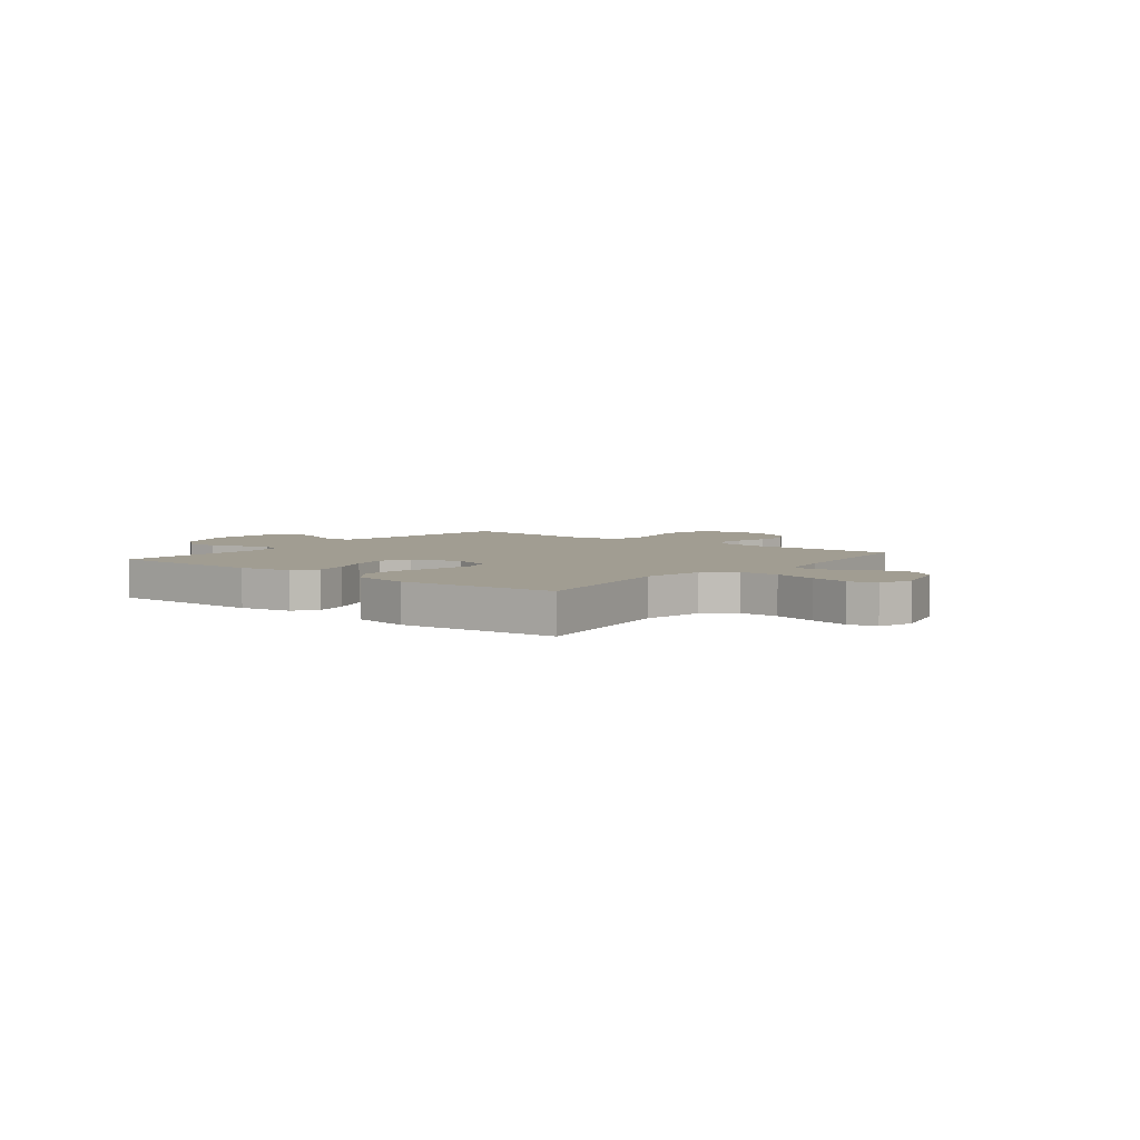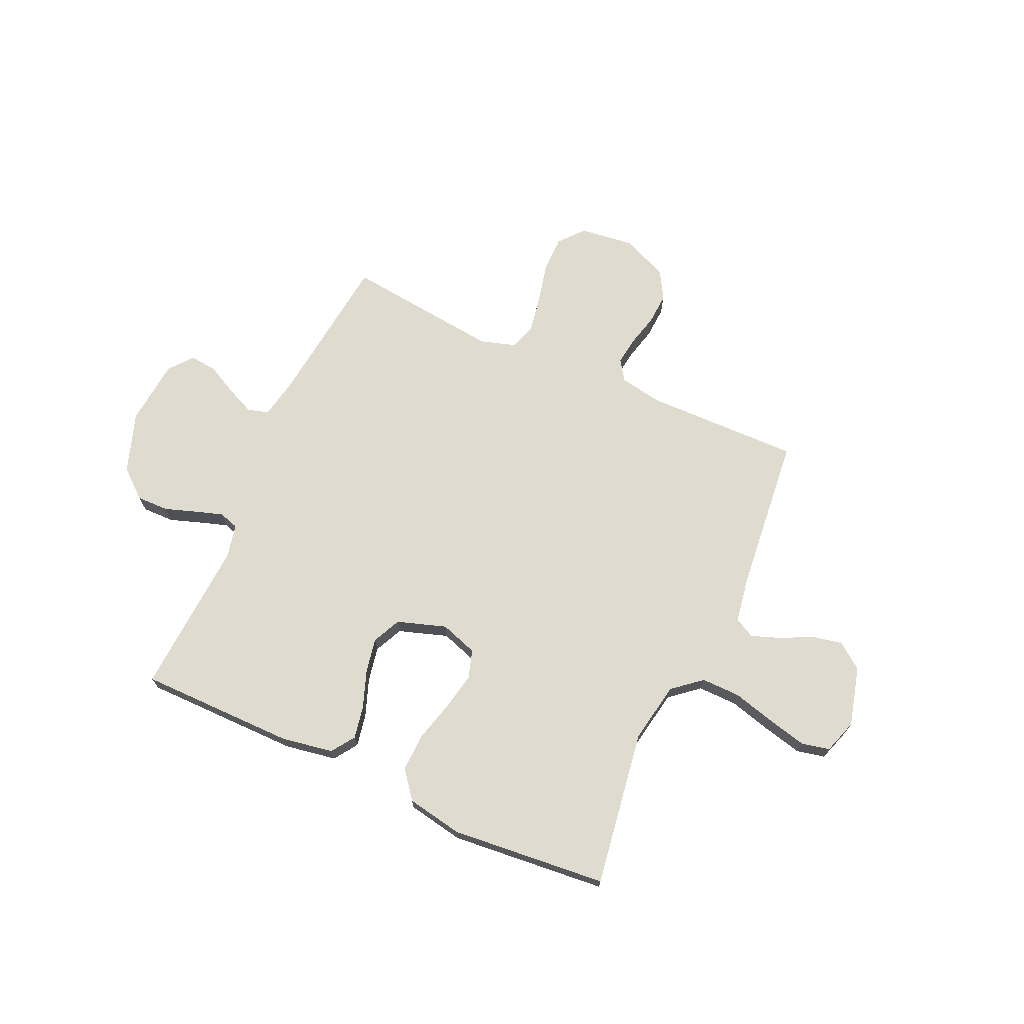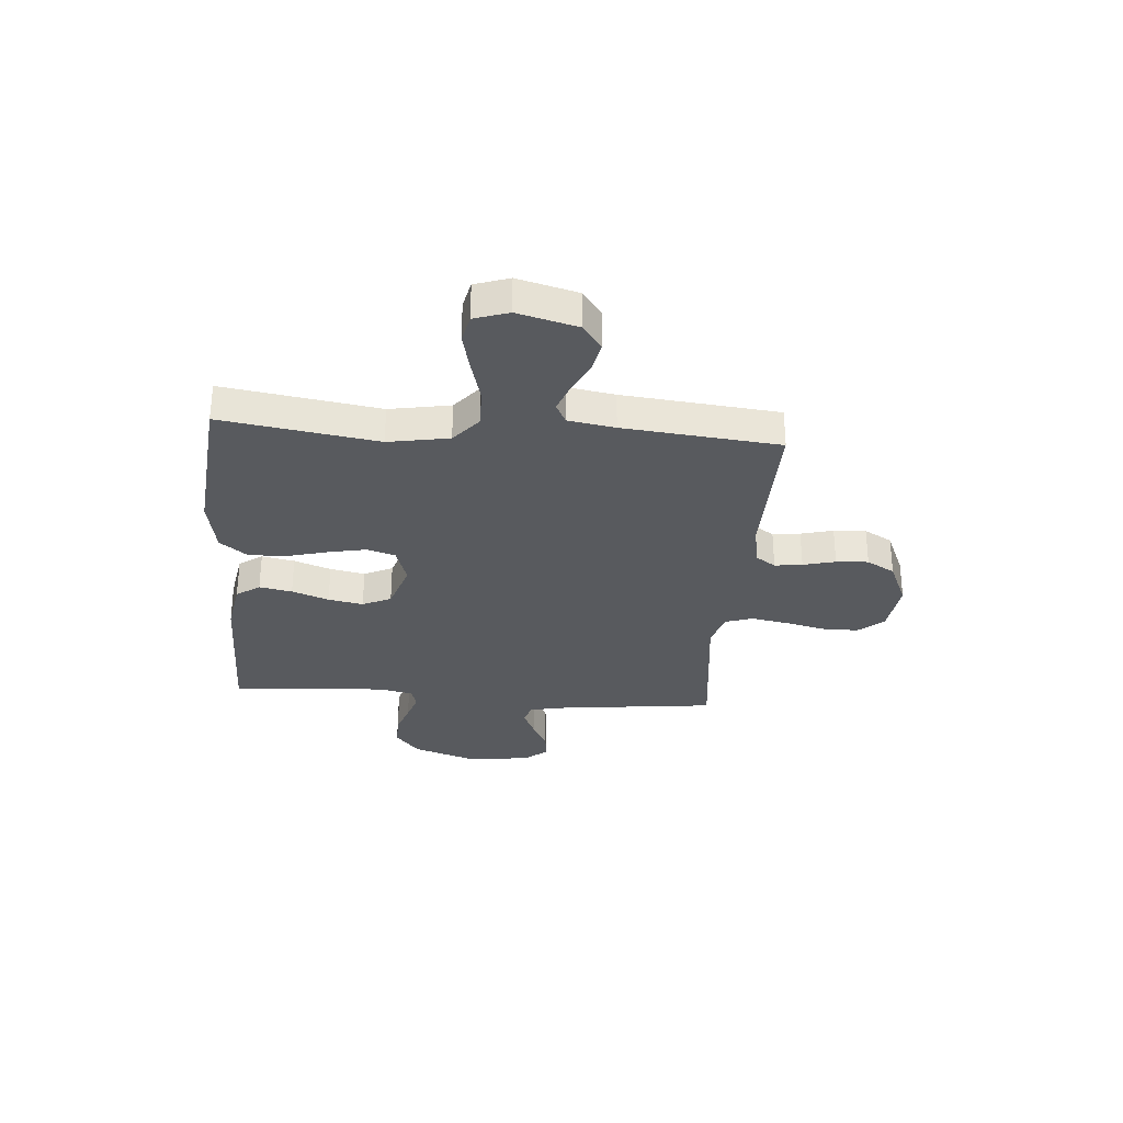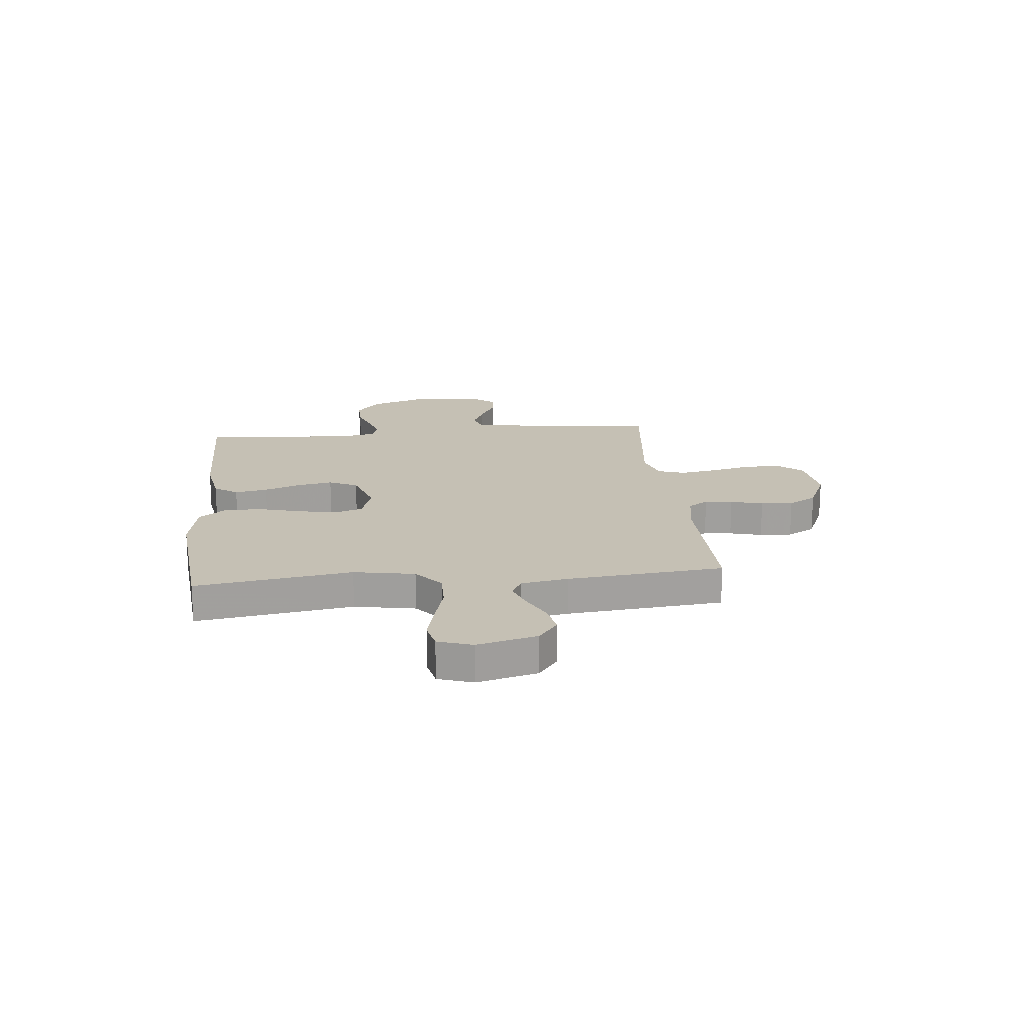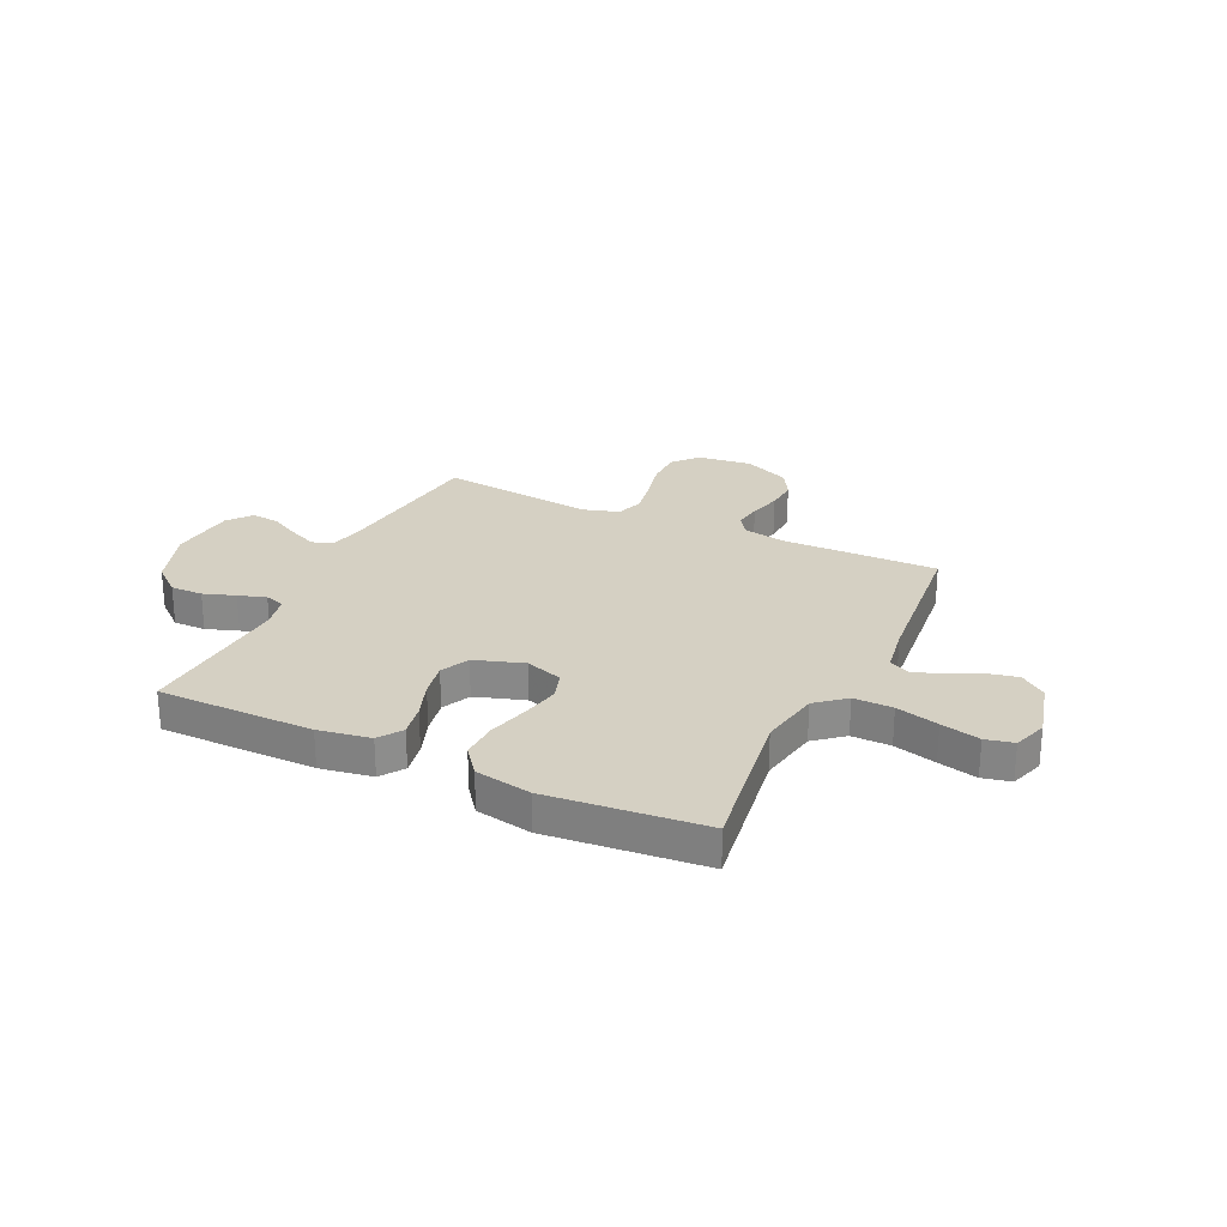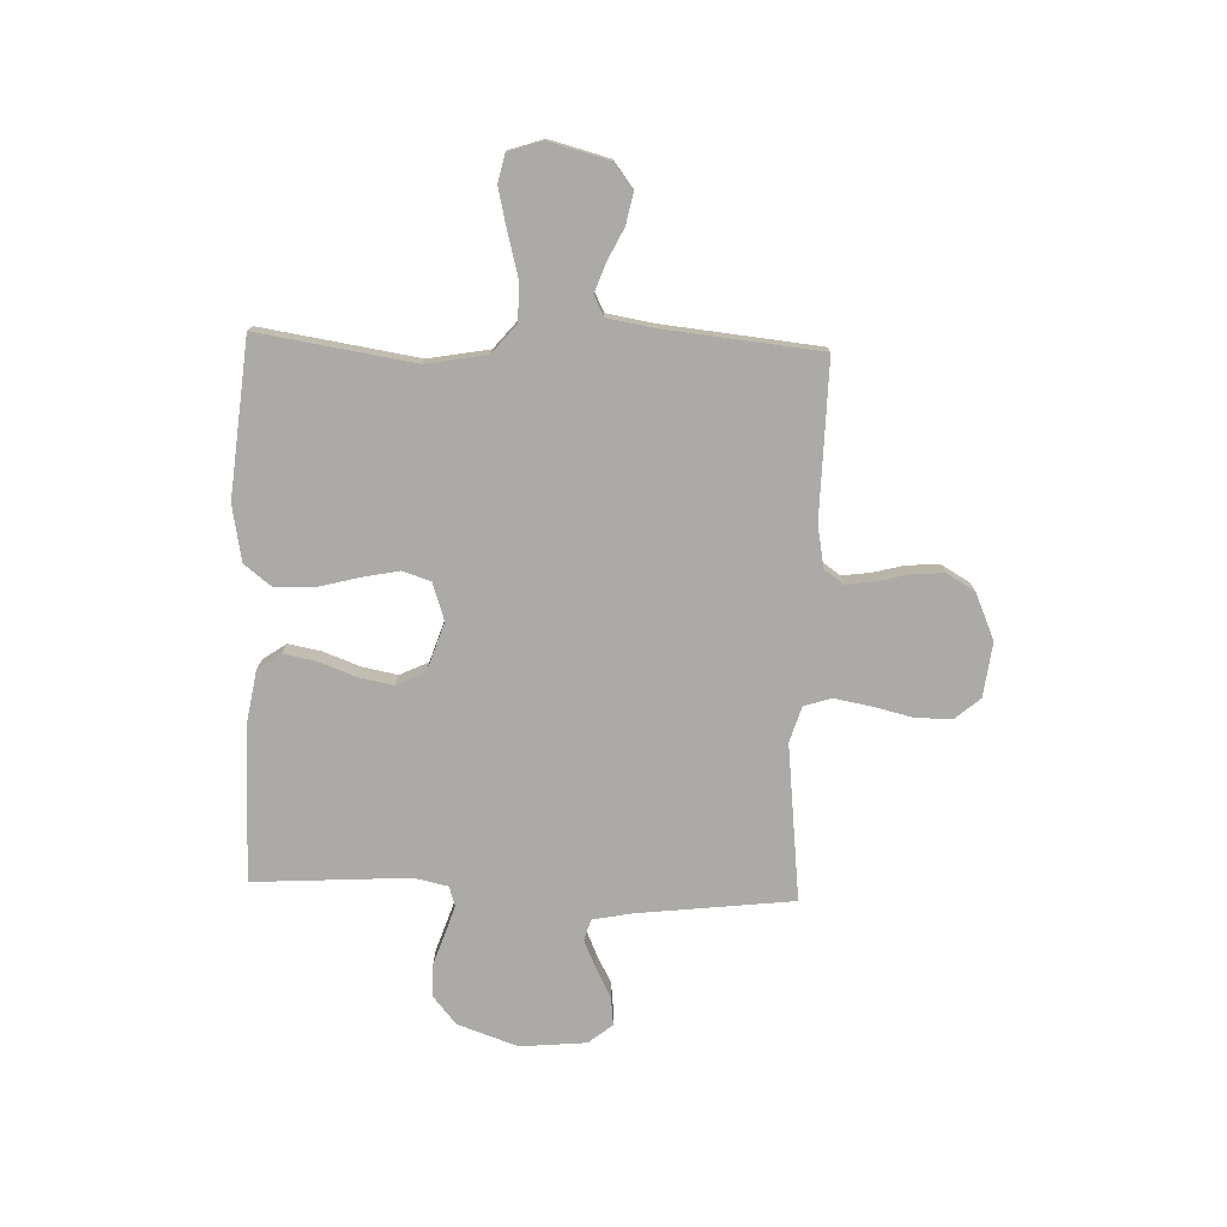
<metadata>
{"format":"obj","ext":"obj","renderer":"f3d","projection":"perspective","resolution":1024,"background":"white","views":[{"elev":4.8,"azim":38.3,"up":"+Y"},{"elev":70.5,"azim":24.3,"up":"+Y"},{"elev":-31.0,"azim":85.4,"up":"+Y"},{"elev":18.3,"azim":84.4,"up":"+Y"},{"elev":26.0,"azim":25.4,"up":"+Y"},{"elev":-76.1,"azim":87.9,"up":"+Y"}]}
</metadata>
<code>
v -0.5 0.07 -0.5
v -0.535 0.07 -0.2
v -0.55 0.07 -0.125
v -0.59 0.07 -0.113
v -0.644 0.07 -0.137
v -0.702 0.07 -0.167
v -0.755 0.07 -0.173
v -0.792 0.07 -0.127
v -0.804 0.07 0
v -0.764 0.07 0.116
v -0.709 0.07 0.162
v -0.647 0.07 0.161
v -0.586 0.07 0.14
v -0.533 0.07 0.123
v -0.495 0.07 0.135
v -0.481 0.07 0.2
v -0.5 0.07 0.5
v -0.2 0.07 0.501
v -0.1 0.07 0.484
v -0.069 0.07 0.439
v -0.081 0.07 0.376
v -0.107 0.07 0.305
v -0.12 0.07 0.238
v -0.094 0.07 0.183
v 0 0.07 0.152
v 0.072 0.07 0.176
v 0.089 0.07 0.231
v 0.074 0.07 0.304
v 0.053 0.07 0.383
v 0.051 0.07 0.455
v 0.092 0.07 0.508
v 0.2 0.07 0.528
v 0.5 0.07 0.5
v 0.454 0.07 0.2
v 0.475 0.07 0.083
v 0.53 0.07 0.037
v 0.605 0.07 0.038
v 0.687 0.07 0.06
v 0.762 0.07 0.078
v 0.816 0.07 0.066
v 0.838 0.07 0
v 0.808 0.07 -0.115
v 0.759 0.07 -0.152
v 0.7 0.07 -0.14
v 0.639 0.07 -0.11
v 0.584 0.07 -0.09
v 0.545 0.07 -0.11
v 0.53 0.07 -0.2
v 0.5 0.07 -0.5
v 0.2 0.07 -0.495
v 0.119 0.07 -0.51
v 0.093 0.07 -0.548
v 0.1 0.07 -0.601
v 0.116 0.07 -0.663
v 0.12 0.07 -0.725
v 0.089 0.07 -0.779
v 0 0.07 -0.818
v -0.105 0.07 -0.805
v -0.146 0.07 -0.757
v -0.146 0.07 -0.688
v -0.128 0.07 -0.611
v -0.115 0.07 -0.539
v -0.132 0.07 -0.487
v -0.2 0.07 -0.466
v -0.5 0 -0.5
v -0.535 0 -0.2
v -0.55 0 -0.125
v -0.59 0 -0.113
v -0.644 0 -0.137
v -0.702 0 -0.167
v -0.755 0 -0.173
v -0.792 0 -0.127
v -0.804 0 0
v -0.764 0 0.116
v -0.709 0 0.162
v -0.647 0 0.161
v -0.586 0 0.14
v -0.533 0 0.123
v -0.495 0 0.135
v -0.481 0 0.2
v -0.5 0 0.5
v -0.2 0 0.501
v -0.1 0 0.484
v -0.069 0 0.439
v -0.081 0 0.376
v -0.107 0 0.305
v -0.12 0 0.238
v -0.094 0 0.183
v 0 0 0.152
v 0.072 0 0.176
v 0.089 0 0.231
v 0.074 0 0.304
v 0.053 0 0.383
v 0.051 0 0.455
v 0.092 0 0.508
v 0.2 0 0.528
v 0.5 0 0.5
v 0.454 0 0.2
v 0.475 0 0.083
v 0.53 0 0.037
v 0.605 0 0.038
v 0.687 0 0.06
v 0.762 0 0.078
v 0.816 0 0.066
v 0.838 0 0
v 0.808 0 -0.115
v 0.759 0 -0.152
v 0.7 0 -0.14
v 0.639 0 -0.11
v 0.584 0 -0.09
v 0.545 0 -0.11
v 0.53 0 -0.2
v 0.5 0 -0.5
v 0.2 0 -0.495
v 0.119 0 -0.51
v 0.093 0 -0.548
v 0.1 0 -0.601
v 0.116 0 -0.663
v 0.12 0 -0.725
v 0.089 0 -0.779
v 0 0 -0.818
v -0.105 0 -0.805
v -0.146 0 -0.757
v -0.146 0 -0.688
v -0.128 0 -0.611
v -0.115 0 -0.539
v -0.132 0 -0.487
v -0.2 0 -0.466
f 58 59 60 61
f 58 61 62
f 57 58 62
f 56 57 62 63
f 53 54 55 56
f 52 53 56 63
f 48 49 50
f 47 48 50 51
f 42 43 44 45
f 42 45 46
f 41 42 46
f 40 41 46
f 37 38 39 40
f 37 40 46 47
f 31 32 33 34
f 31 34 35
f 28 29 30 31
f 27 28 31 35
f 26 27 35 36
f 19 20 21 22
f 19 22 23
f 16 17 18 19
f 15 16 19 23
f 14 15 23 24
f 10 11 12 13
f 10 13 14
f 9 10 14
f 5 6 7 8
f 4 5 8 9
f 3 4 9 14
f 64 1 2
f 51 52 63 64
f 36 37 47 51
f 25 26 36 51
f 24 25 51 64
f 14 24 64
f 2 3 14 64
f 125 124 123 122
f 126 125 122
f 126 122 121
f 127 126 121 120
f 120 119 118 117
f 127 120 117 116
f 114 113 112
f 115 114 112 111
f 109 108 107 106
f 110 109 106
f 110 106 105
f 110 105 104
f 104 103 102 101
f 111 110 104 101
f 98 97 96 95
f 99 98 95
f 95 94 93 92
f 99 95 92 91
f 100 99 91 90
f 86 85 84 83
f 87 86 83
f 83 82 81 80
f 87 83 80 79
f 88 87 79 78
f 77 76 75 74
f 78 77 74
f 78 74 73
f 72 71 70 69
f 73 72 69 68
f 78 73 68 67
f 66 65 128
f 128 127 116 115
f 115 111 101 100
f 115 100 90 89
f 128 115 89 88
f 128 88 78
f 128 78 67 66
f 1 65 66 2
f 2 66 67 3
f 3 67 68 4
f 4 68 69 5
f 5 69 70 6
f 6 70 71 7
f 7 71 72 8
f 8 72 73 9
f 9 73 74 10
f 10 74 75 11
f 11 75 76 12
f 12 76 77 13
f 13 77 78 14
f 14 78 79 15
f 15 79 80 16
f 16 80 81 17
f 17 81 82 18
f 18 82 83 19
f 19 83 84 20
f 20 84 85 21
f 21 85 86 22
f 22 86 87 23
f 23 87 88 24
f 24 88 89 25
f 25 89 90 26
f 26 90 91 27
f 27 91 92 28
f 28 92 93 29
f 29 93 94 30
f 30 94 95 31
f 31 95 96 32
f 32 96 97 33
f 33 97 98 34
f 34 98 99 35
f 35 99 100 36
f 36 100 101 37
f 37 101 102 38
f 38 102 103 39
f 39 103 104 40
f 40 104 105 41
f 41 105 106 42
f 42 106 107 43
f 43 107 108 44
f 44 108 109 45
f 45 109 110 46
f 46 110 111 47
f 47 111 112 48
f 48 112 113 49
f 49 113 114 50
f 50 114 115 51
f 51 115 116 52
f 52 116 117 53
f 53 117 118 54
f 54 118 119 55
f 55 119 120 56
f 56 120 121 57
f 57 121 122 58
f 58 122 123 59
f 59 123 124 60
f 60 124 125 61
f 61 125 126 62
f 62 126 127 63
f 63 127 128 64
f 64 128 65 1

</code>
